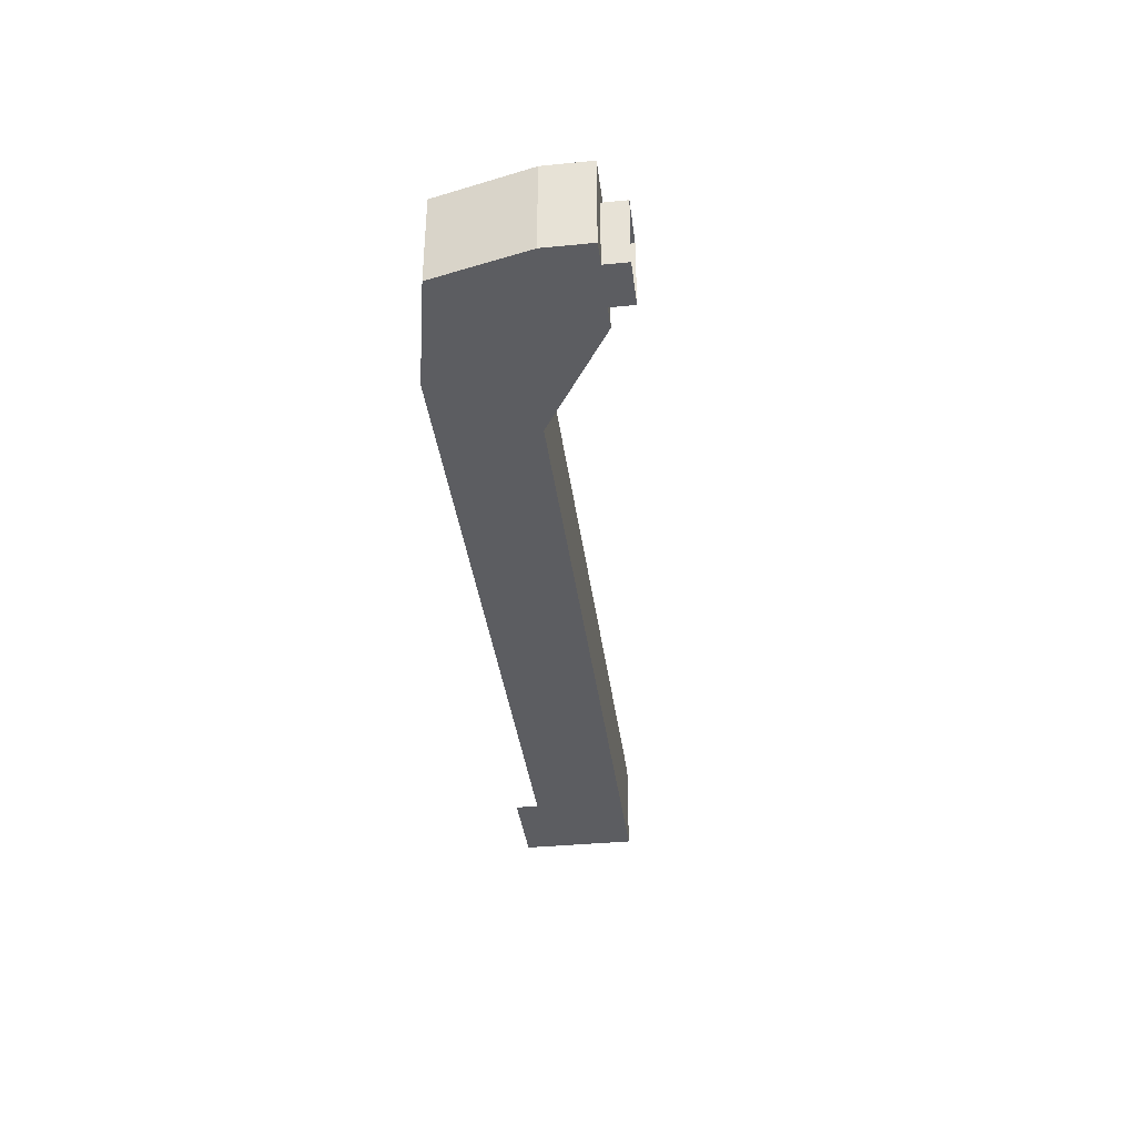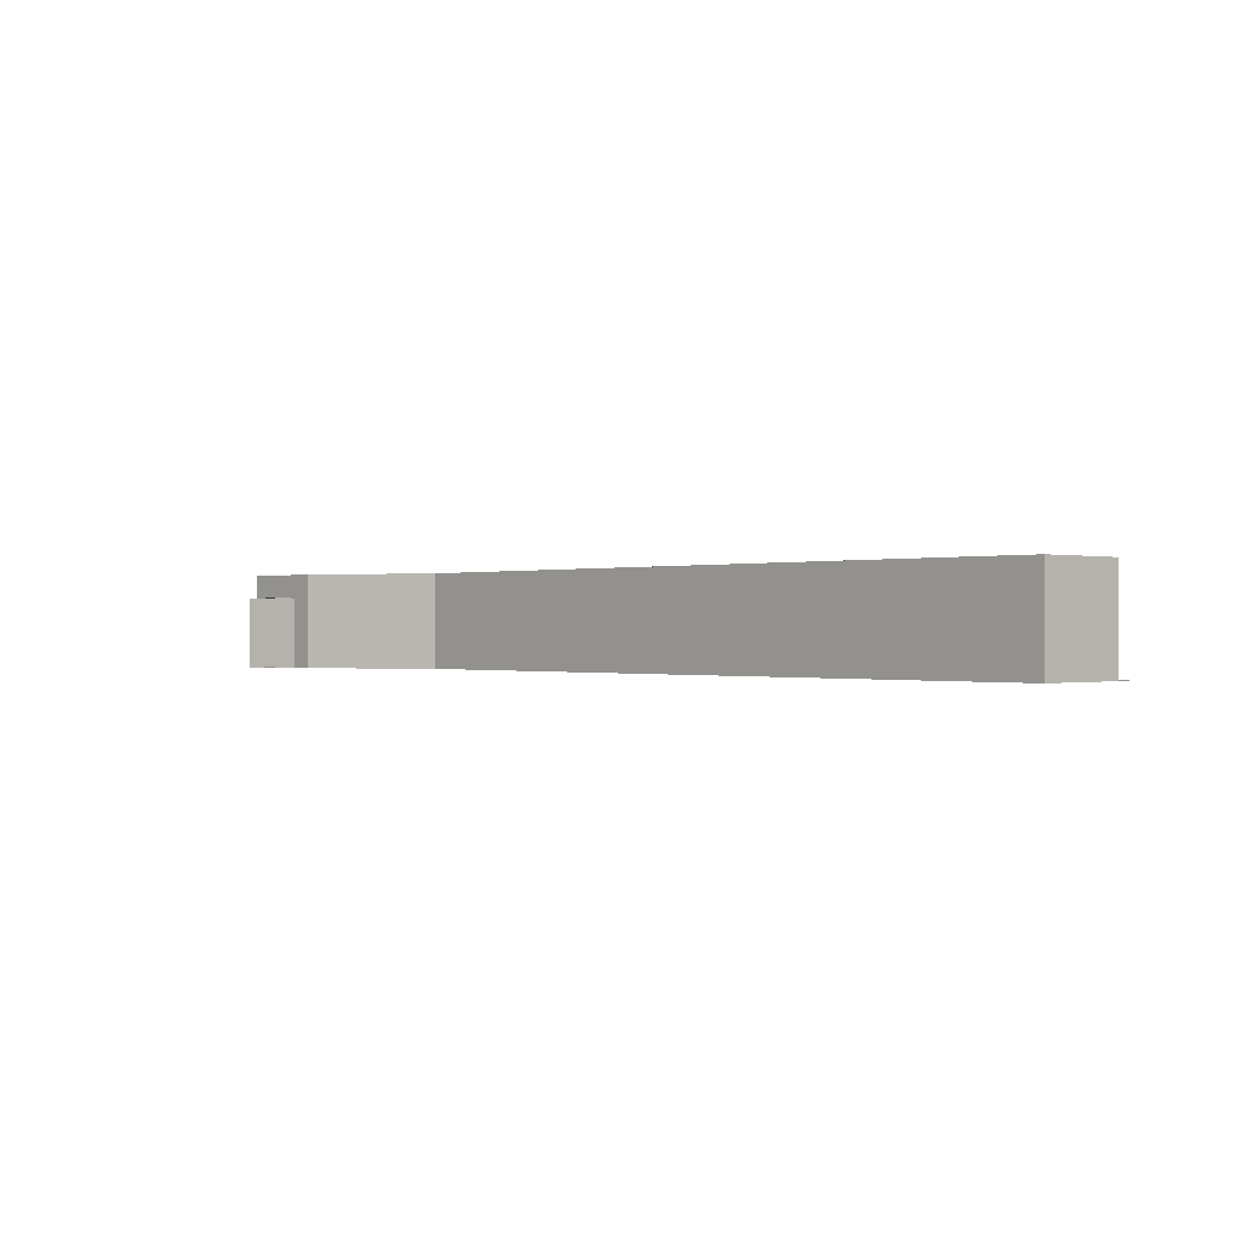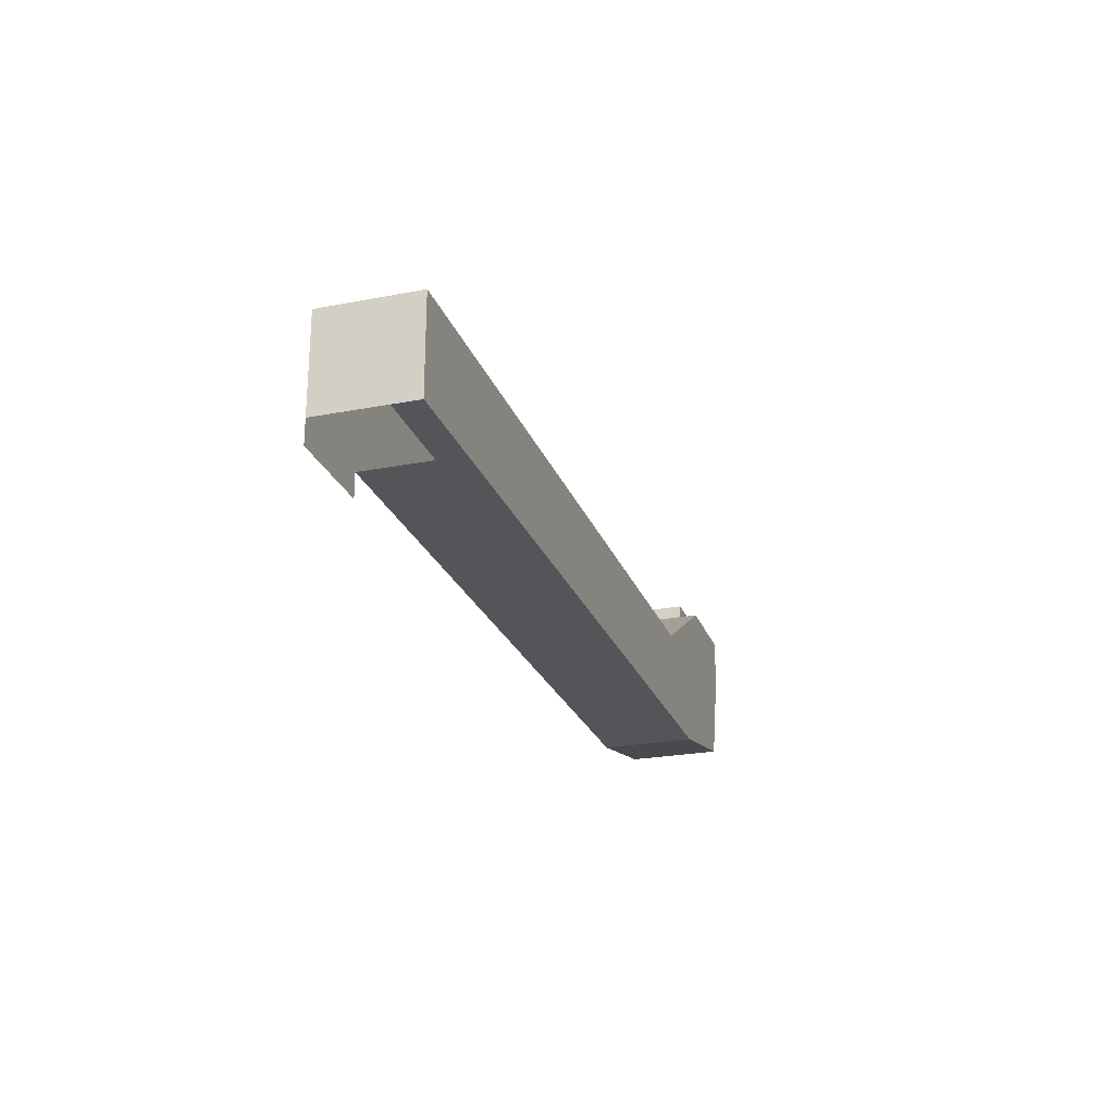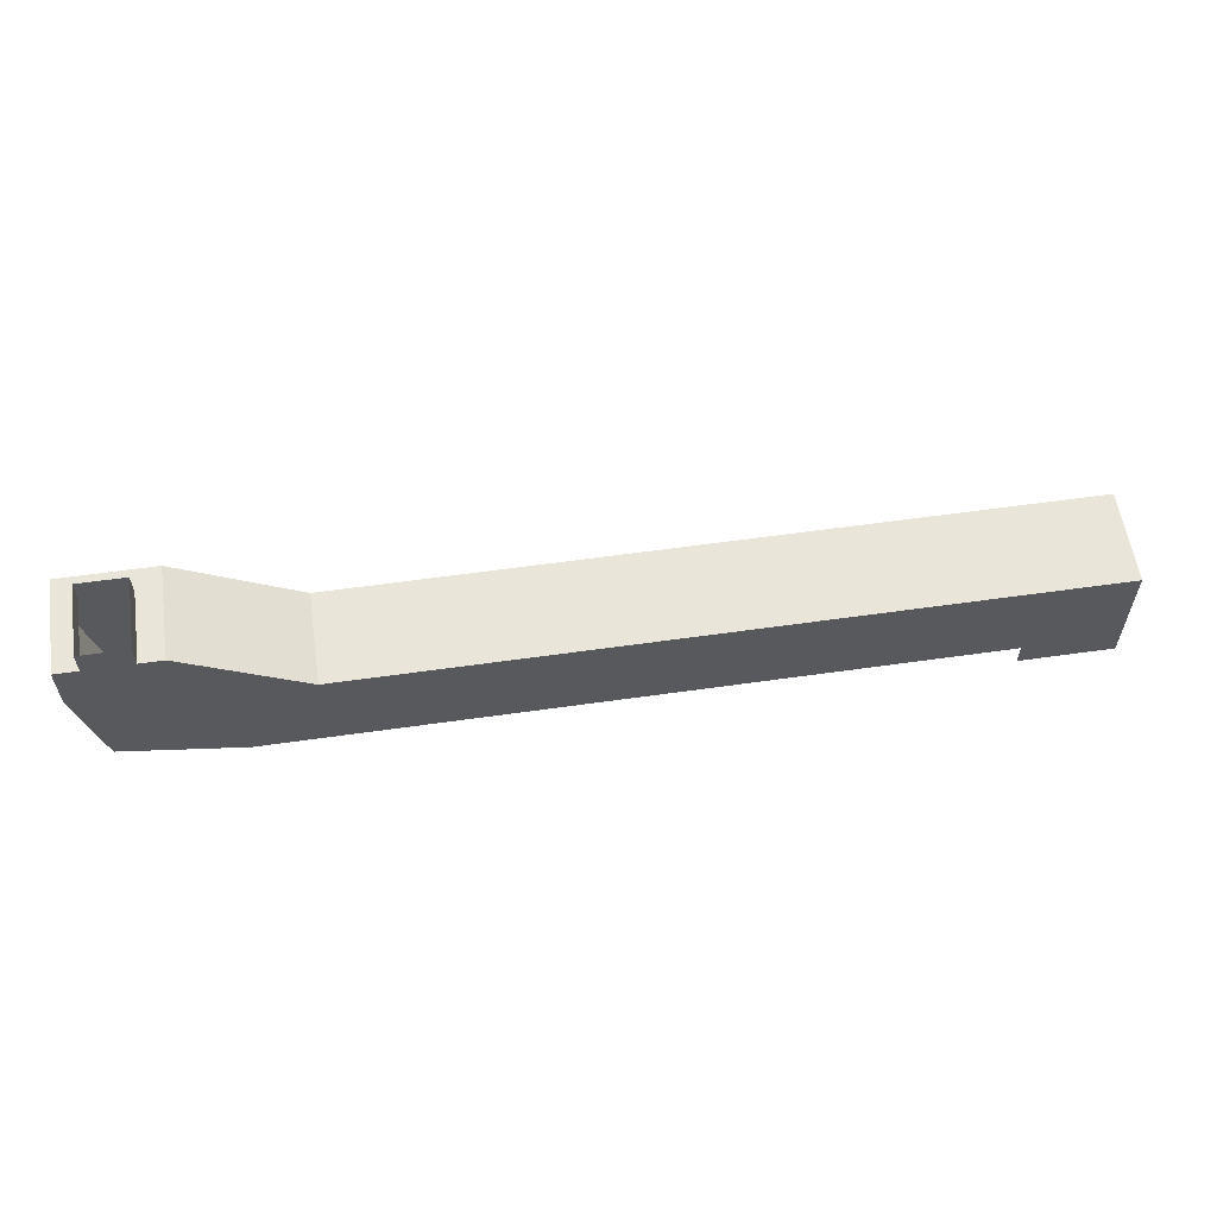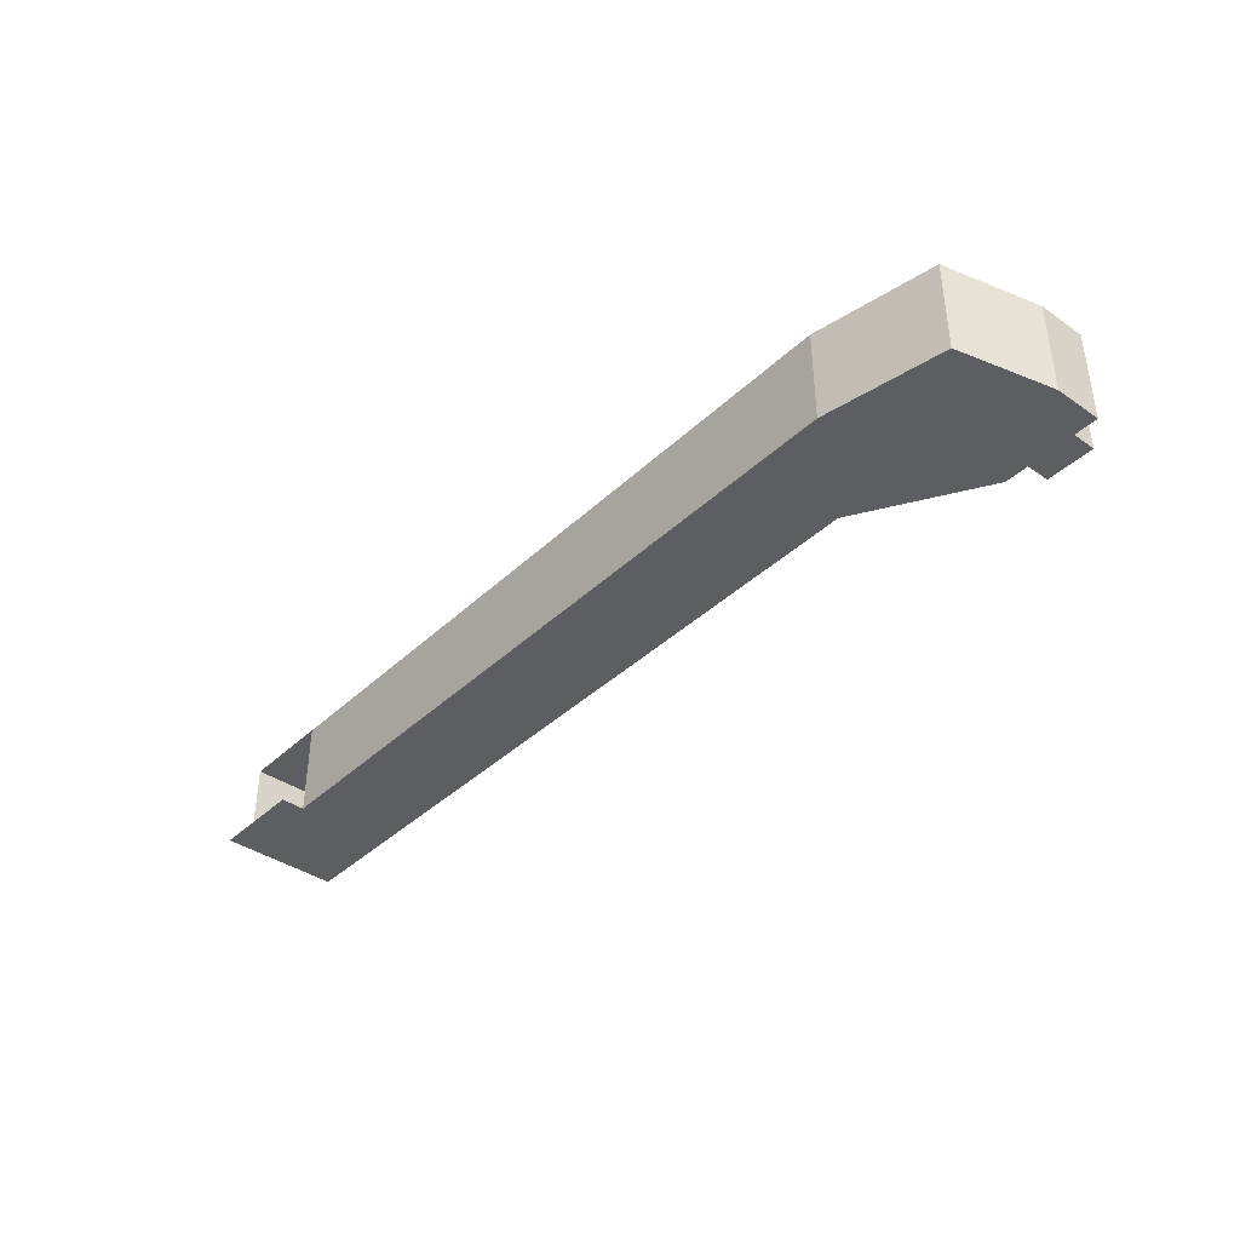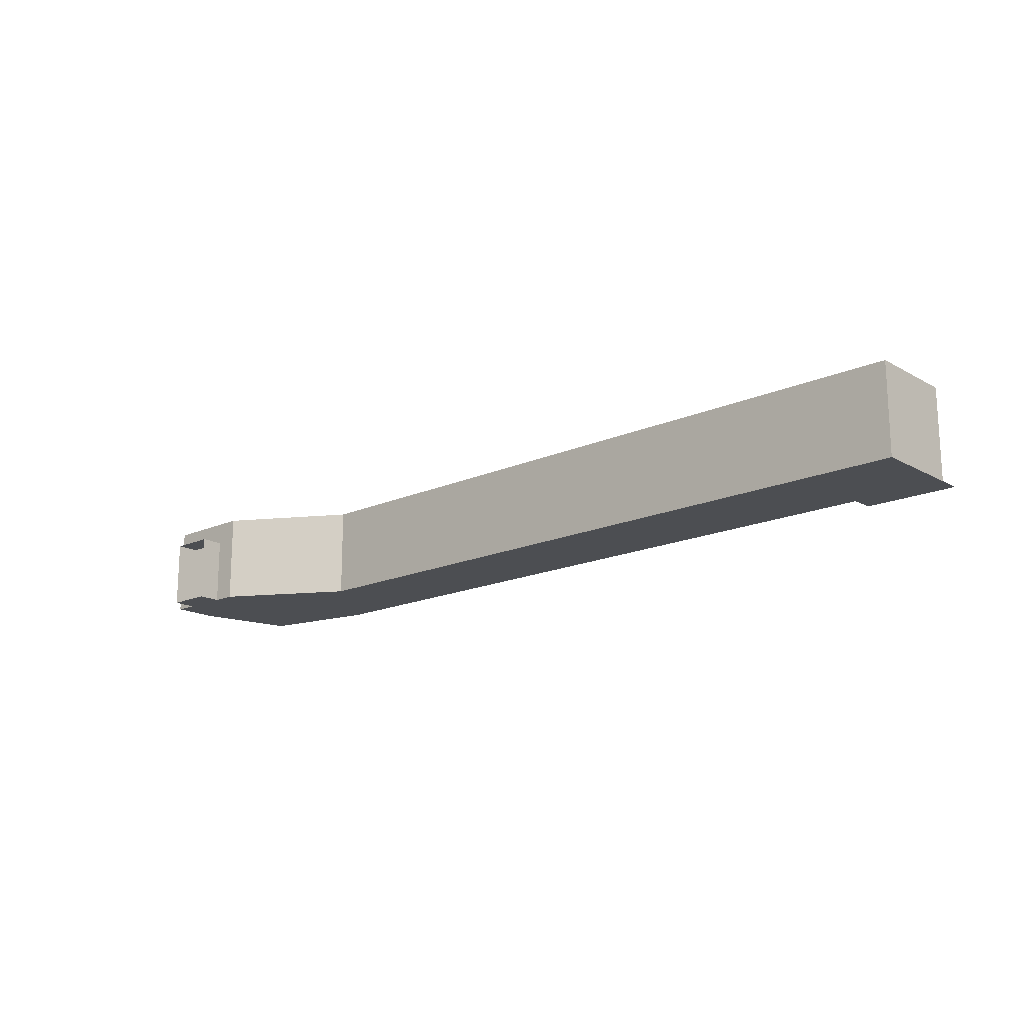
<metadata>
{"format":"obj","ext":"obj","renderer":"f3d","projection":"perspective","resolution":1024,"background":"white","views":[{"elev":-37.0,"azim":-82.8,"up":"+Y"},{"elev":-0.2,"azim":47.6,"up":"+Y"},{"elev":-24.3,"azim":107.6,"up":"+Z"},{"elev":58.1,"azim":-8.4,"up":"+Z"},{"elev":-39.3,"azim":-130.7,"up":"+Y"},{"elev":-17.0,"azim":41.9,"up":"+Y"}]}
</metadata>
<code>
g pb_Mesh35650
v -4 4 0
v -4 4 -2
v -4 0 -2
v -4 0 0
v -3 4 -6
v 2 4 -7
v 2 0 -7
v -3 0 -6
v 5 4 -3
v 0 4 0
v 0 0 0
v 5 0 -3
v 5 4 -3
v -4 4 -2
v -4 4 0
v 0 4 0
v 0 0 0
v -4 0 0
v -4 0 -2
v 5 0 -3
v -3 0 -6
v 2 0 -7
v -3 4 -6
v -3 0 -6
v -4 0 -2
v -4 4 -2
v 36 0 -7
v 36 4 -7
v 36 4 -3
v 36 0 -3
v 2 4 -7
v -3 4 -6
v 32 0 -3
v 32 4 -3
v 5 4 -3
v 5 0 -3
v 32 0 -7
v 32 0 -3
v 32 4 -3
v 32 4 -7
v 32 4 -7
v 32 0 -7
v 2 0 -7
v 2 4 -7
v 36 0 -3
v 36 4 -3
v 36 0 -7
v 36 0 -3
v 36 4 -3
v 36 4 -7
v 0 4 0
v -4 4 0
v -1 3 0
v -3 3 0
v -4 0 0
v -3 0 0
v 0 0 0
v -1 0 0
v -1 3 0
v -3 3 0
v -1 3 1
v -3 3 1
v -3 3 0
v -3 0 0
v -3 3 1
v -3 0 1
v -3 0 0
v -1 0 0
v -3 0 1
v -1 0 1
v -1 0 0
v -1 3 0
v -1 0 1
v -1 3 1
v 36 0 -8
v 32 0 -8
g pb_Mesh35650_0
f 3 2 1
f 4 3 1
f 7 6 5
f 8 7 5
f 11 10 9
f 12 11 9
f 15 14 13
f 16 15 13
f 19 18 17
f 20 19 17
f 20 22 21
f 19 20 21
f 25 24 23
f 26 25 23
f 29 28 27
f 30 29 27
f 14 32 31
f 13 14 31
f 35 34 33
f 36 35 33
f 20 38 37
f 22 20 37
f 31 40 39
f 13 31 39
f 43 42 41
f 44 43 41
f 34 46 45
f 33 34 45
f 38 48 47
f 37 38 47
f 40 50 49
f 39 40 49
f 53 52 51
f 53 54 52
f 54 55 52
f 54 56 55
f 58 51 57
f 58 53 51
f 61 60 59
f 61 62 60
f 65 64 63
f 65 66 64
f 69 68 67
f 69 70 68
f 73 72 71
f 73 74 72
f 76 47 75
f 47 76 37

</code>
